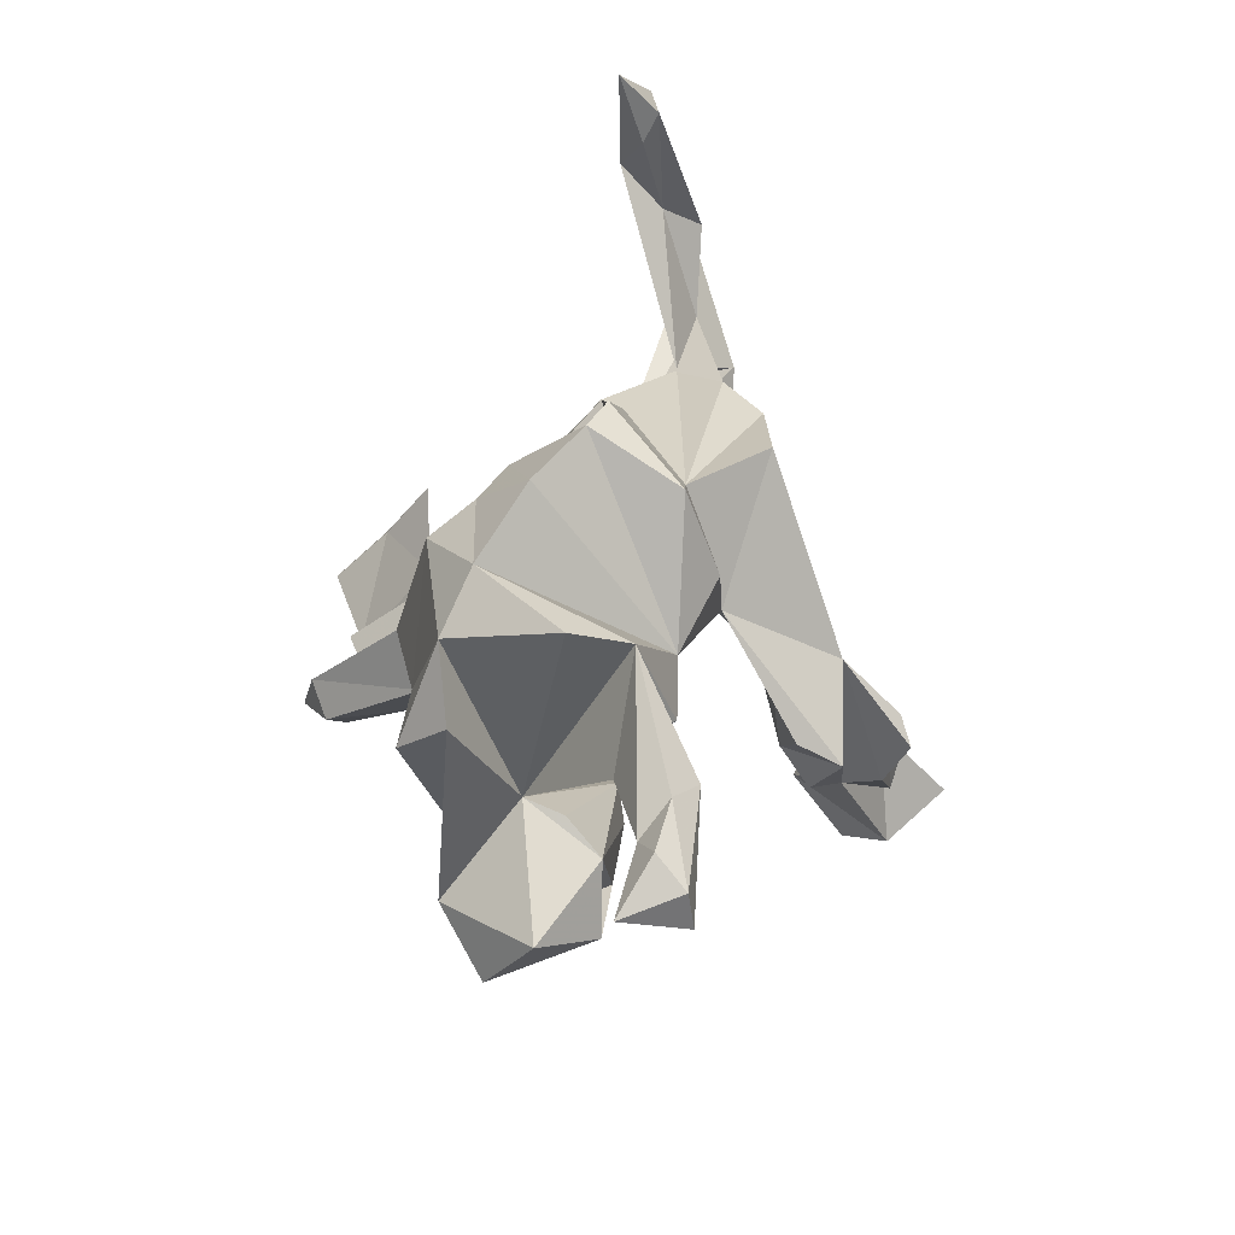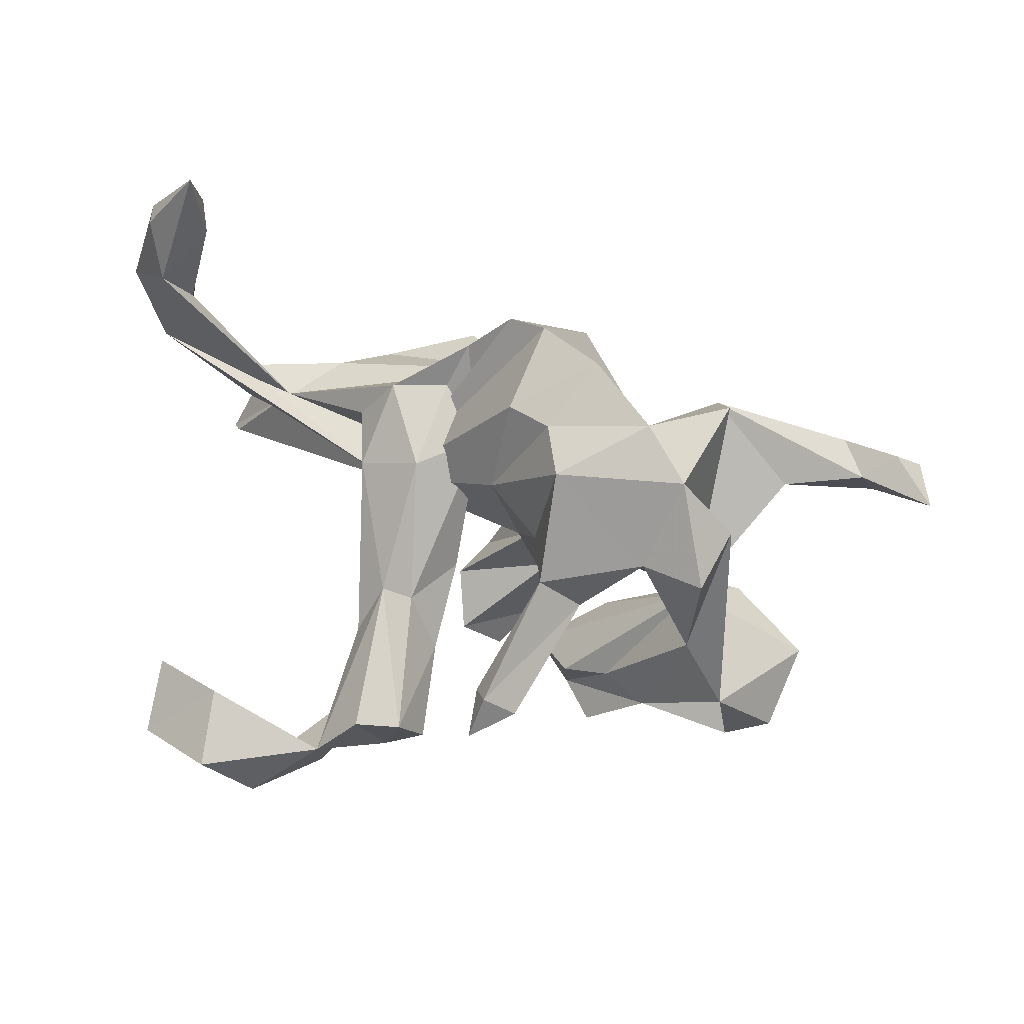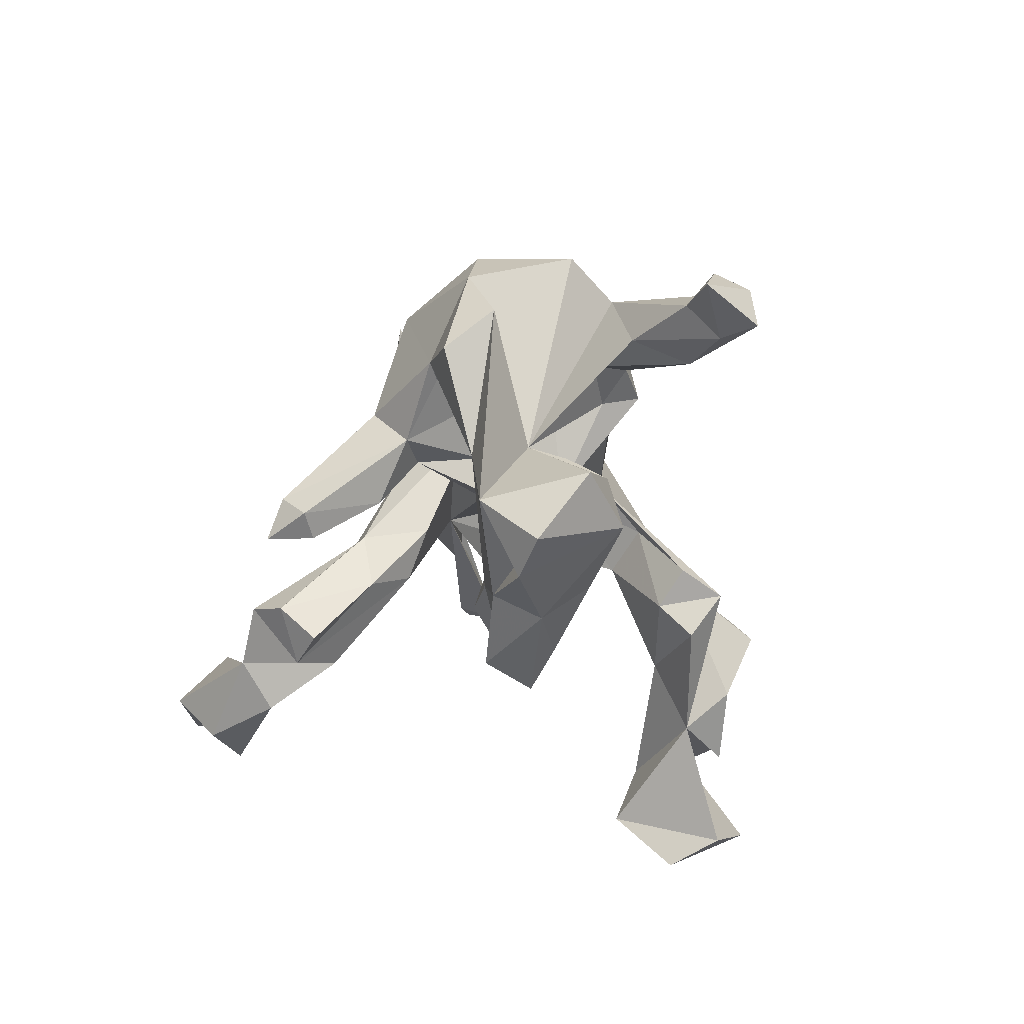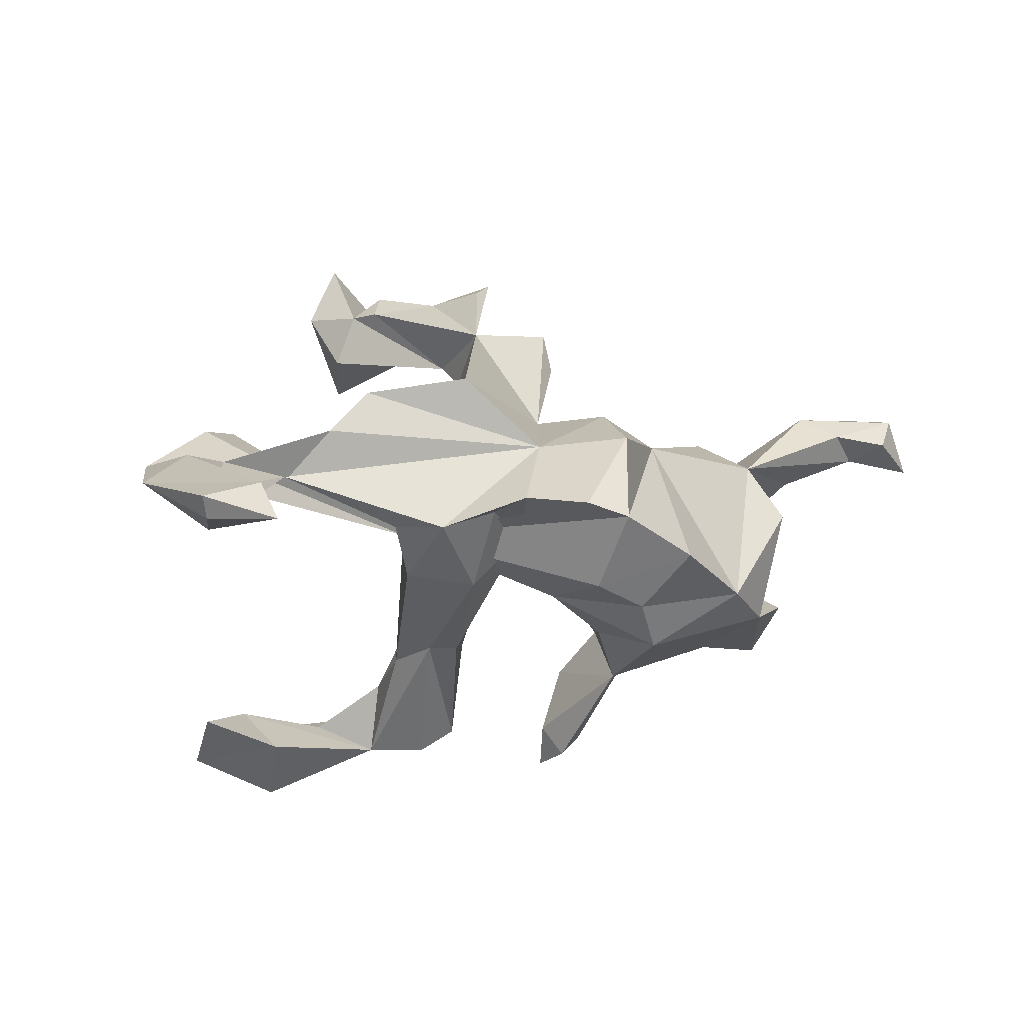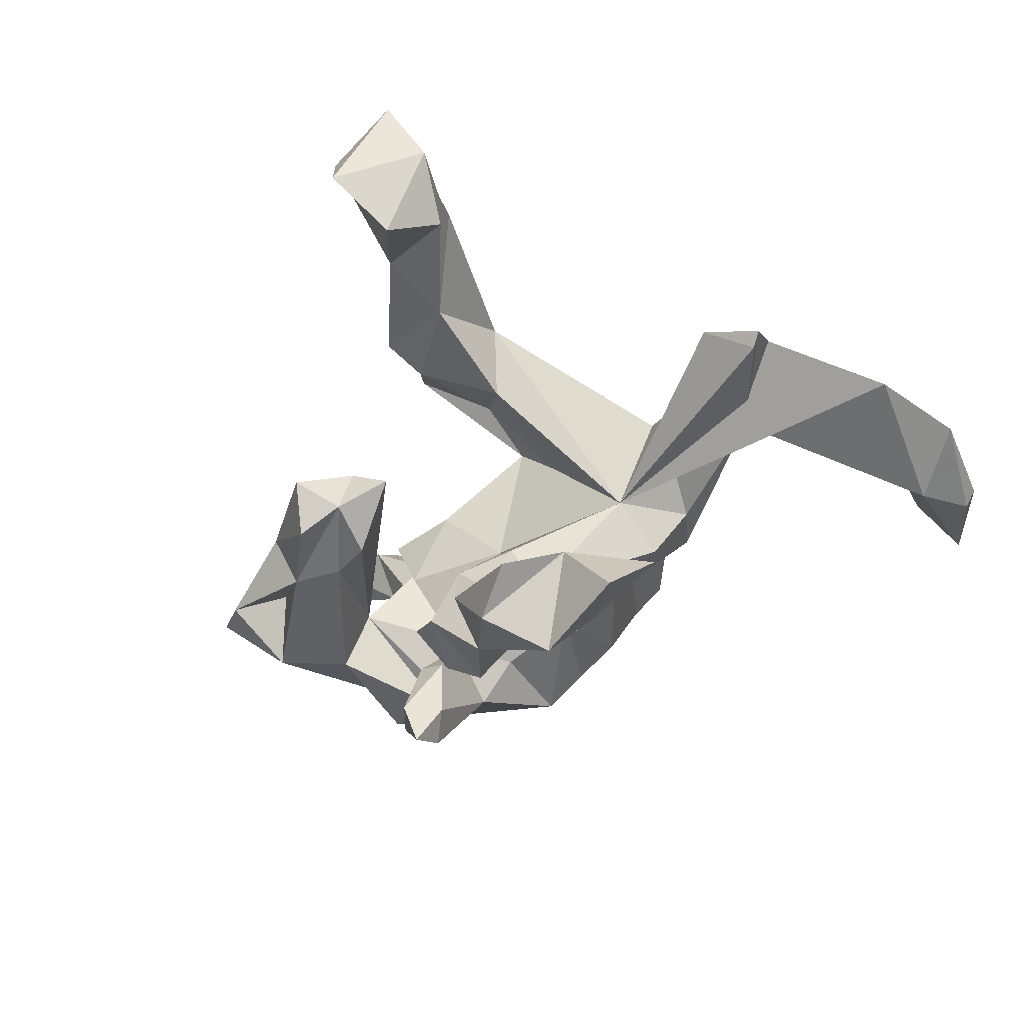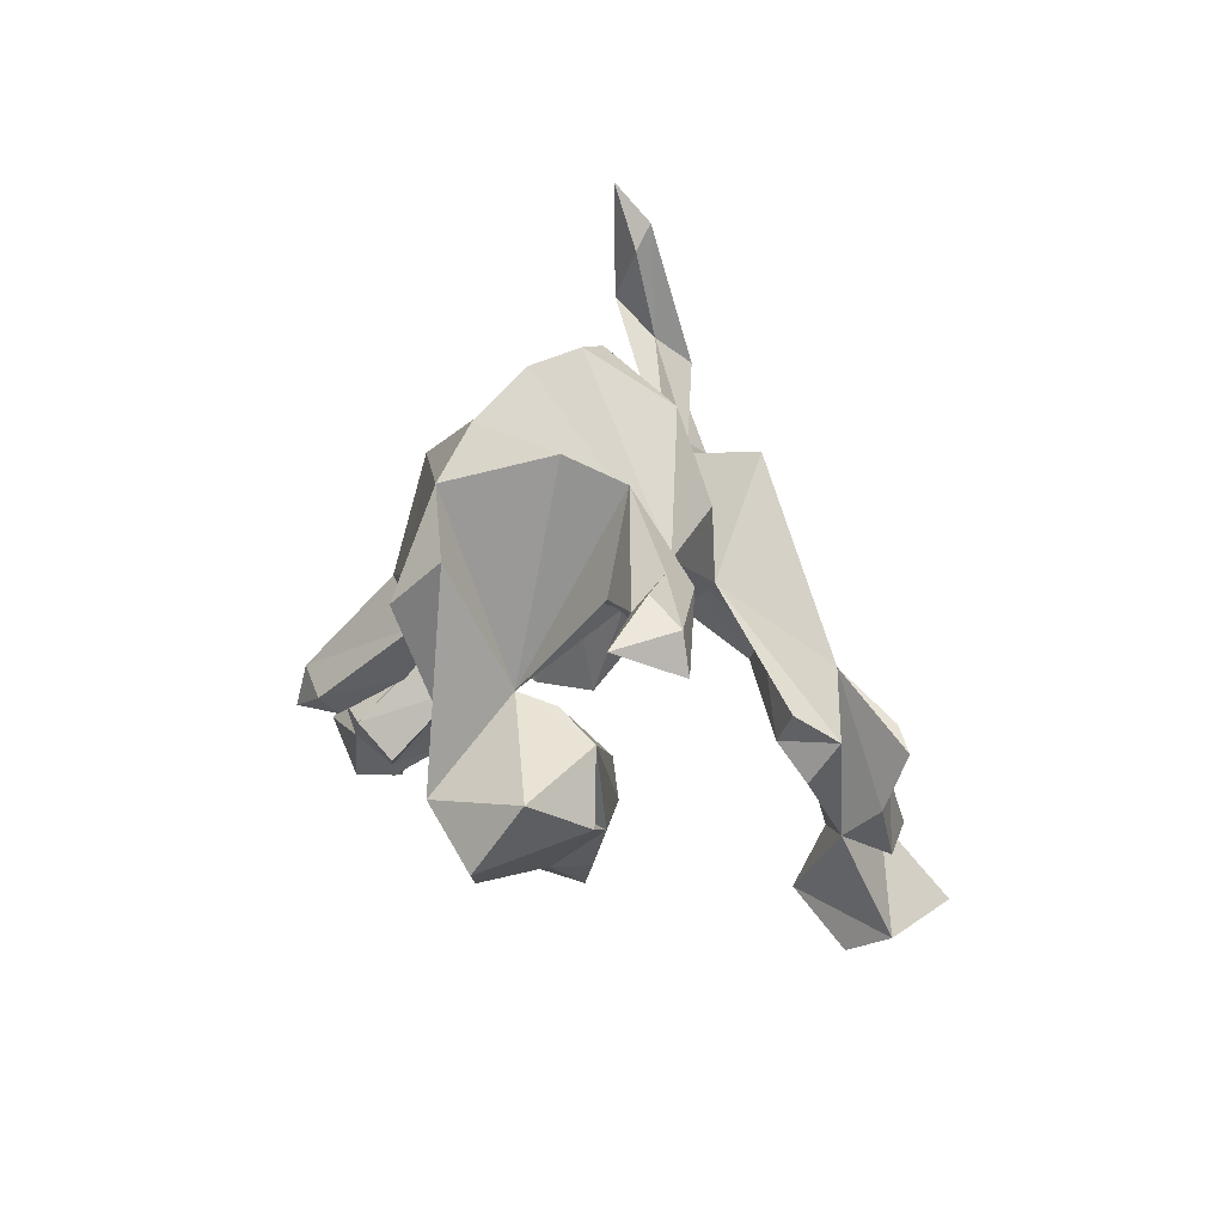
<metadata>
{"format":"obj","ext":"obj","renderer":"f3d","projection":"perspective","resolution":1024,"background":"white","views":[{"elev":41.4,"azim":-83.3,"up":"+Y"},{"elev":34.0,"azim":-159.2,"up":"+Y"},{"elev":-19.5,"azim":-107.9,"up":"+Y"},{"elev":-4.2,"azim":162.0,"up":"+Z"},{"elev":-29.7,"azim":45.6,"up":"+Z"},{"elev":14.3,"azim":-83.2,"up":"+Y"}]}
</metadata>
<code>
v 0.6966 0.3433 0.02888
v 0.6695 0.2005 0.06809
v 0.4224 0.1273 0.06446
v 0.6296 0.5001 -0.00154
v 0.6199 0.4856 -0.03509
v 0.5443 0.05189 0.1457
v 0.6147 0.2734 0.08249
v 0.5428 0.5156 0.01997
v 0.5818 0.3201 0.02371
v 0.5539 -0.000878 0.1034
v 0.5321 0.1535 0.08436
v 0.5719 -0.007687 0.1254
v 0.5283 0.47 -0.002714
v 0.491 -0.3021 -0.43
v 0.5991 0.3862 -0.04545
v 0.479 -0.03877 0.1527
v 0.5313 0.5837 -0.03972
v 0.4908 -0.2004 -0.3564
v 0.3647 -0.1987 -0.4029
v 0.4019 -0.307 -0.3441
v 0.3532 0.02883 0.09577
v 0.3519 0.1639 0.1422
v 0.2851 -0.3693 -0.4382
v 0.2847 0.1595 0.2102
v 0.2818 0.08376 0.06964
v 0.3485 -0.3875 -0.3749
v 0.2416 -0.4709 0.432
v 0.1924 0.05277 -0.02629
v 0.1672 -0.2639 -0.4124
v 0.2555 -0.3194 -0.3702
v 0.2394 0.1752 -0.02028
v 0.3525 -0.2923 -0.4906
v 0.2048 0.127 -0.1002
v 0.1771 -0.3772 0.4258
v 0.1853 -0.5079 0.5377
v 0.2047 -0.3972 0.3387
v 0.1351 -0.5826 0.3762
v 0.1582 -0.1197 -0.245
v 0.1758 0.2467 -0.02434
v 0.0352 -0.2417 0.3143
v 0.1874 -0.3362 -0.355
v 0.1784 -0.4945 0.2894
v 0.07351 -0.2824 -0.3352
v 0.1284 0.2182 0.2335
v 0.1182 -0.03741 -0.2233
v 0.1484 -0.3266 0.4275
v 0.1599 -0.2403 -0.2923
v 0.1284 -0.363 0.4632
v 0.123 -0.1471 -0.1715
v 0.09549 0.16 -0.1168
v 0.00161 0.238 0.1181
v 0.08976 -0.5415 0.4503
v 0.01634 -0.08535 0.3583
v 0.08609 0.2507 0.003289
v 0.02672 -0.3549 0.3699
v 0.01228 -0.07619 0.2265
v 0.09135 -0.1869 -0.4119
v 0.1204 -0.2638 -0.2578
v 0.06172 -0.1126 -0.1403
v 0.0535 0.3251 0.02295
v -0.05686 0.05697 0.1793
v 0.04897 -0.2623 0.4392
v 0.0239 -0.03304 -0.1186
v 0.06351 -0.3945 0.447
v 0.01408 0.1774 -0.03239
v 0.06527 -0.04386 -0.2233
v 0.02499 -0.1421 -0.217
v 0.02721 -0.2011 -0.3775
v -0.04961 0.1605 -0.135
v 0.01912 0.06166 0.1216
v 0.007885 -0.2551 -0.3214
v -0.01047 -0.164 0.4515
v -0.01825 -0.2984 0.4319
v -0.06194 -0.02487 0.2503
v -0.02866 0.4003 0.01121
v -0.04343 -0.1999 0.4708
v -0.1194 -0.2271 0.3234
v -0.06417 0.007539 -0.04371
v -0.0835 -0.2537 0.00817
v -0.1424 -0.1169 0.3015
v -0.09276 -0.1705 0.2748
v -0.07812 0.3143 -0.1225
v -0.1234 0.3298 0.1285
v -0.1572 0.3133 -0.1566
v -0.1133 -0.08455 -0.3696
v -0.1496 -0.2754 0.03808
v -0.09686 0.4081 -0.01093
v -0.1408 -0.1567 0.372
v -0.2108 0.3981 -0.07258
v -0.1881 0.08747 -0.2737
v -0.1993 -0.1697 0.04529
v -0.139 -0.06218 -0.2665
v -0.1502 0.1179 -0.1959
v -0.1339 0.1887 0.1808
v -0.1438 -0.06389 -0.4165
v -0.188 -0.1009 -0.3889
v -0.17 -0.2305 -0.08922
v -0.1952 0.2688 -0.2214
v -0.1577 -0.1323 -0.3657
v -0.2463 0.1351 0.1334
v -0.186 -0.0679 -0.2603
v -0.1726 -0.027 0.05578
v -0.191 -0.3686 0.0033
v -0.1804 0.01418 -0.1939
v -0.2434 0.02675 -0.2309
v -0.2234 0.01724 -0.09682
v -0.2563 -0.3176 0.02273
v -0.2265 -0.05461 -0.06108
v -0.1246 -0.1311 -0.4364
v -0.1541 -0.3012 -0.03421
v -0.2102 -0.3368 -0.08118
v -0.3221 0.3378 -0.1337
v -0.3956 0.2663 -0.1713
v -0.302 0.05245 0.011
v -0.2819 -0.04858 0.02789
v -0.2833 0.09434 -0.1132
v -0.3443 -0.2329 0.0537
v -0.3212 0.1082 -0.202
v -0.3389 -0.2922 -0.02722
v -0.2271 -0.2267 0.05727
v -0.348 0.1257 -0.2218
v -0.2473 -0.216 -0.09501
v -0.3488 0.1073 0.1432
v -0.3751 0.2662 0.08866
v -0.3909 -0.02121 -0.06642
v -0.3203 -0.2552 -0.1035
v -0.3997 0.1336 0.1031
v -0.3491 0.08988 0.07832
v -0.4407 -0.07909 0.05151
v -0.4779 -0.1534 -0.1757
v -0.4407 -0.1682 0.008263
v -0.4397 -0.1831 -0.06353
v -0.4126 -0.05534 -0.1686
v -0.4184 0.3152 0.001842
v -0.4734 0.1765 -0.1512
v -0.4487 0.1103 -0.227
v -0.4239 0.1222 0.03681
v -0.4741 -0.2722 -0.1102
v -0.4035 -0.03798 -0.004531
v -0.5039 0.1399 0.07422
v -0.5244 0.165 0.191
v -0.4965 -0.1809 0.05614
v -0.5183 0.1047 0.1673
v -0.5496 -0.234 -0.1041
v -0.5748 -0.1247 -0.02666
v -0.5832 0.1963 0.159
v -0.6773 0.192 0.147
v -0.7089 0.1555 0.193
v -0.6269 0.1548 0.1196
v -0.7491 0.1352 0.1035
v -0.6353 0.1015 0.1716
v -0.7131 0.09413 0.2021
f 126 119 138
f 142 138 119
f 54 39 50
f 33 50 39
f 65 54 50
f 60 39 54
f 63 28 65
f 75 65 28
f 134 113 125
f 135 125 113
f 124 134 125
f 112 113 134
f 130 125 135
f 87 75 28
f 82 87 28
f 69 82 28
f 89 87 82
f 112 100 89
f 87 89 100
f 84 112 89
f 124 100 112
f 134 124 112
f 98 113 112
f 84 89 82
f 17 4 5
f 1 5 4
f 15 17 5
f 8 4 17
f 1 15 5
f 13 17 15
f 9 13 15
f 8 17 13
f 132 126 138
f 130 138 144
f 142 144 138
f 148 152 141
f 143 141 152
f 146 148 141
f 150 152 148
f 147 148 146
f 149 147 146
f 150 148 147
f 124 146 141
f 83 100 94
f 61 94 100
f 61 51 94
f 83 94 51
f 24 22 51
f 3 51 22
f 44 24 51
f 28 22 24
f 151 143 152
f 127 141 143
f 150 151 152
f 140 143 151
f 74 61 70
f 28 70 61
f 56 74 70
f 44 28 24
f 11 22 28
f 2 28 6
f 16 6 28
f 3 2 6
f 11 28 2
f 28 56 70
f 81 74 56
f 53 56 28
f 12 6 16
f 10 16 28
f 53 28 44
f 61 53 44
f 80 61 74
f 51 61 44
f 88 53 61
f 88 61 80
f 81 80 74
f 88 80 81
f 40 81 56
f 40 56 53
f 81 40 77
f 55 77 40
f 88 81 77
f 46 40 53
f 36 55 40
f 42 55 36
f 34 36 40
f 27 42 36
f 52 55 42
f 72 62 53
f 46 53 62
f 76 62 72
f 55 88 77
f 88 55 53
f 73 53 55
f 48 46 62
f 34 40 46
f 64 73 55
f 119 111 103
f 110 103 111
f 107 119 103
f 126 111 119
f 48 34 46
f 27 36 34
f 41 29 23
f 32 23 29
f 68 57 43
f 29 43 57
f 71 68 43
f 45 57 68
f 67 68 71
f 20 18 19
f 14 19 18
f 20 14 18
f 32 19 14
f 29 57 45
f 38 29 45
f 109 99 96
f 101 96 99
f 95 109 96
f 85 99 109
f 95 85 109
f 90 85 95
f 92 99 85
f 92 85 90
f 105 90 95
f 23 32 20
f 14 20 32
f 26 23 20
f 41 23 26
f 58 43 29
f 29 19 32
f 20 19 29
f 105 95 96
f 35 27 34
f 37 42 27
f 37 52 42
f 34 55 52
f 35 37 27
f 35 52 37
f 53 73 76
f 62 76 73
f 72 53 76
f 62 73 64
f 48 62 64
f 55 48 64
f 55 34 48
f 35 34 52
f 122 110 126
f 111 126 110
f 133 122 126
f 97 110 122
f 79 110 97
f 125 97 122
f 125 79 97
f 86 110 79
f 120 107 103
f 117 119 107
f 86 103 110
f 8 1 4
f 7 1 8
f 83 87 100
f 75 87 83
f 51 60 75
f 65 75 60
f 83 51 75
f 13 9 8
f 7 8 9
f 3 9 15
f 11 7 9
f 2 1 7
f 2 15 1
f 140 124 125
f 28 3 10
f 12 10 3
f 125 133 121
f 136 121 133
f 67 63 66
f 65 66 63
f 68 67 66
f 59 63 67
f 45 33 38
f 28 38 33
f 50 33 45
f 50 45 66
f 68 66 45
f 65 50 66
f 92 90 104
f 93 104 90
f 101 92 104
f 99 92 101
f 105 101 104
f 106 105 104
f 96 101 105
f 78 104 93
f 98 93 90
f 121 90 105
f 118 121 105
f 98 90 121
f 116 118 105
f 125 121 118
f 113 121 136
f 135 136 133
f 130 135 133
f 113 136 135
f 69 93 98
f 98 121 113
f 78 93 69
f 84 69 98
f 12 3 6
f 123 115 100
f 102 100 115
f 124 123 100
f 128 115 123
f 108 102 115
f 61 100 102
f 21 3 28
f 25 3 21
f 10 12 16
f 25 21 28
f 149 146 124
f 127 124 141
f 125 116 128
f 114 128 116
f 137 125 128
f 78 69 28
f 31 33 39
f 28 33 31
f 3 31 39
f 106 114 116
f 115 128 114
f 108 114 106
f 105 106 116
f 61 78 28
f 25 28 31
f 125 130 145
f 144 145 130
f 129 125 145
f 91 125 139
f 129 139 125
f 104 108 106
f 115 114 108
f 59 28 63
f 79 125 91
f 108 104 78
f 102 108 78
f 49 28 59
f 38 28 49
f 58 49 59
f 130 126 132
f 130 132 138
f 126 130 133
f 117 120 129
f 91 129 120
f 131 117 129
f 102 78 61
f 91 86 79
f 120 86 91
f 103 86 120
f 117 107 120
f 142 119 117
f 131 142 117
f 145 144 142
f 139 129 91
f 142 131 129
f 145 142 129
f 9 3 11
f 22 11 3
f 3 25 31
f 116 125 118
f 122 133 125
f 43 59 67
f 47 38 49
f 47 30 29
f 20 29 30
f 41 30 47
f 38 47 29
f 26 20 30
f 58 29 41
f 26 30 41
f 58 41 47
f 43 67 71
f 49 58 47
f 59 43 58
f 149 140 151
f 150 149 151
f 124 140 149
f 143 140 137
f 125 137 140
f 123 124 127
f 128 123 127
f 84 82 69
f 112 84 98
f 7 11 2
f 147 149 150
f 127 143 137
f 128 127 137
f 60 51 39
f 3 39 51
f 3 15 2
f 54 65 60

</code>
